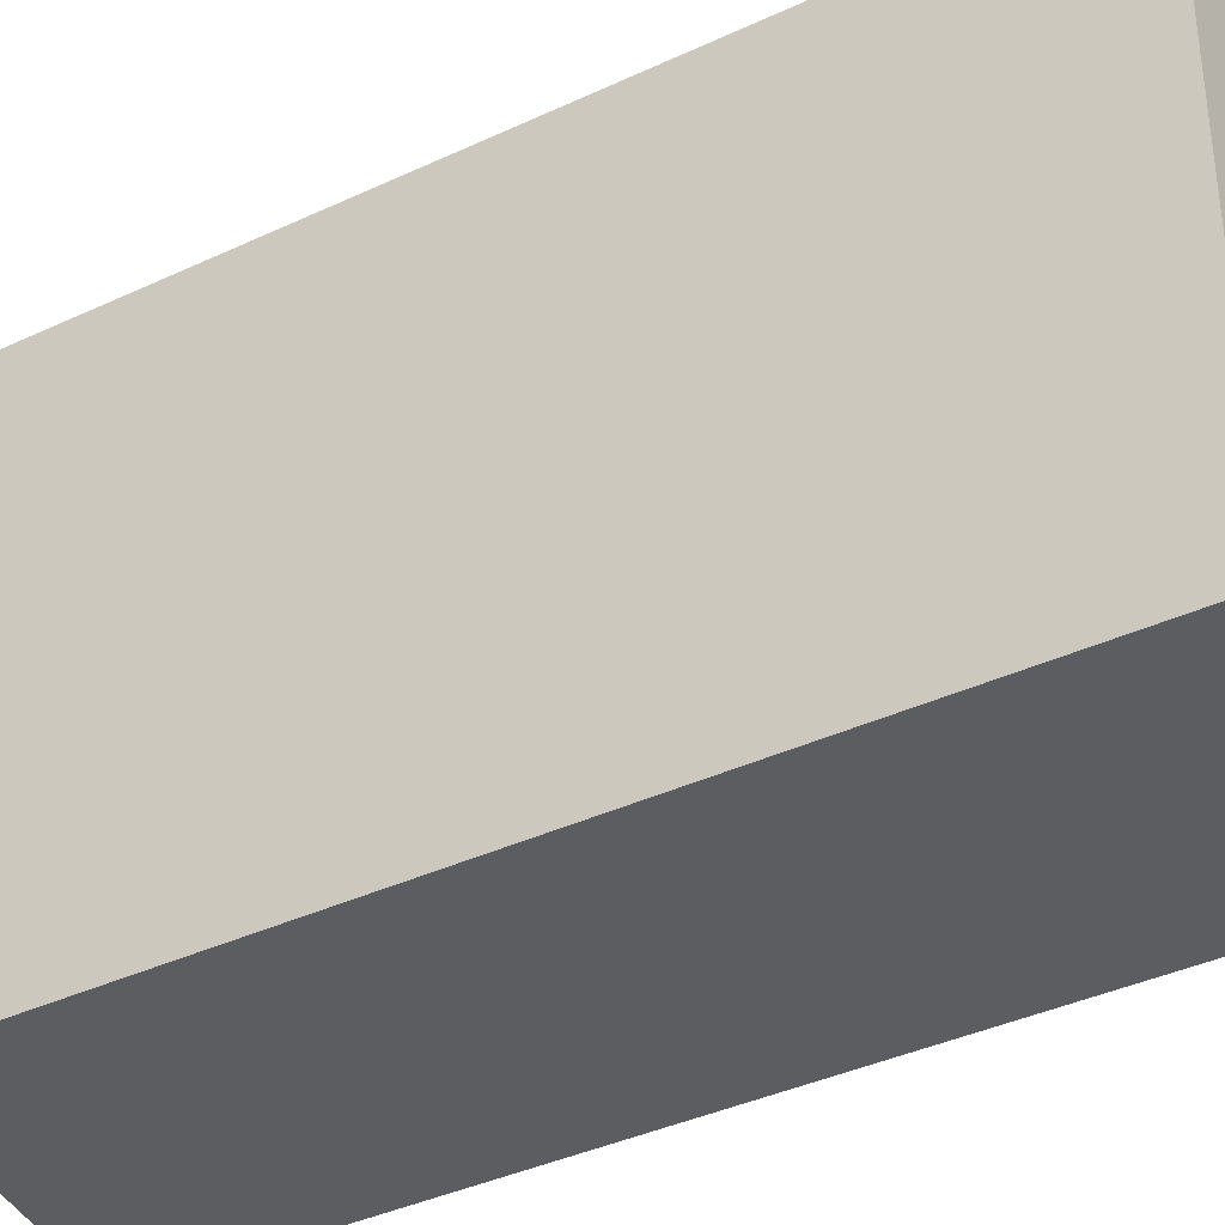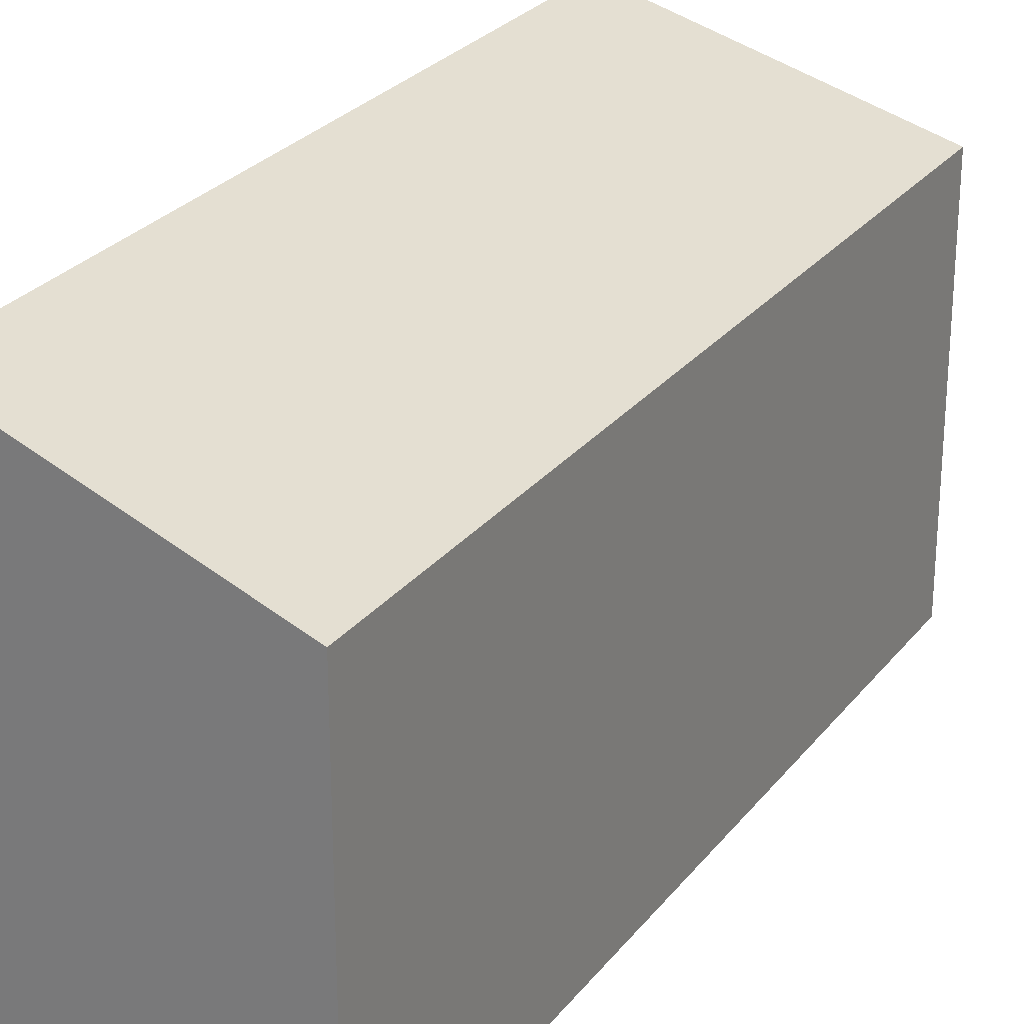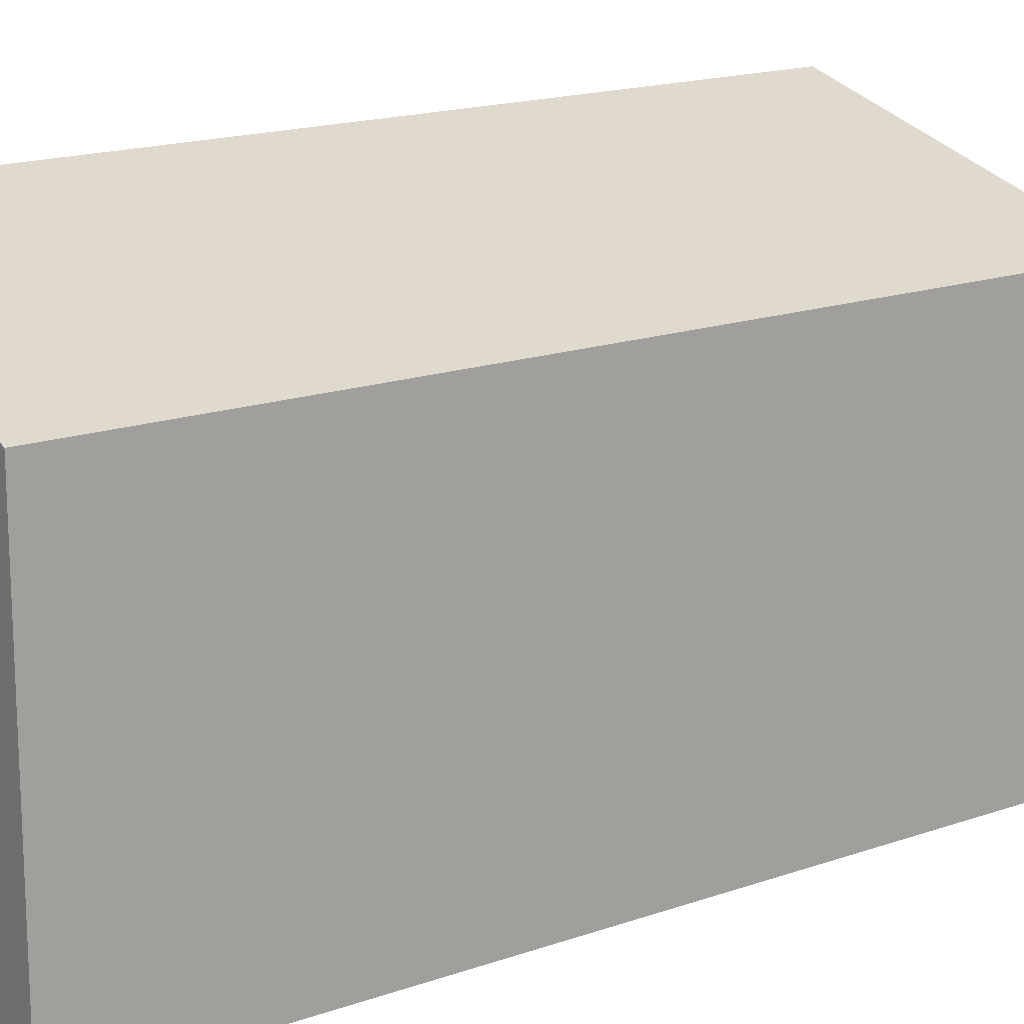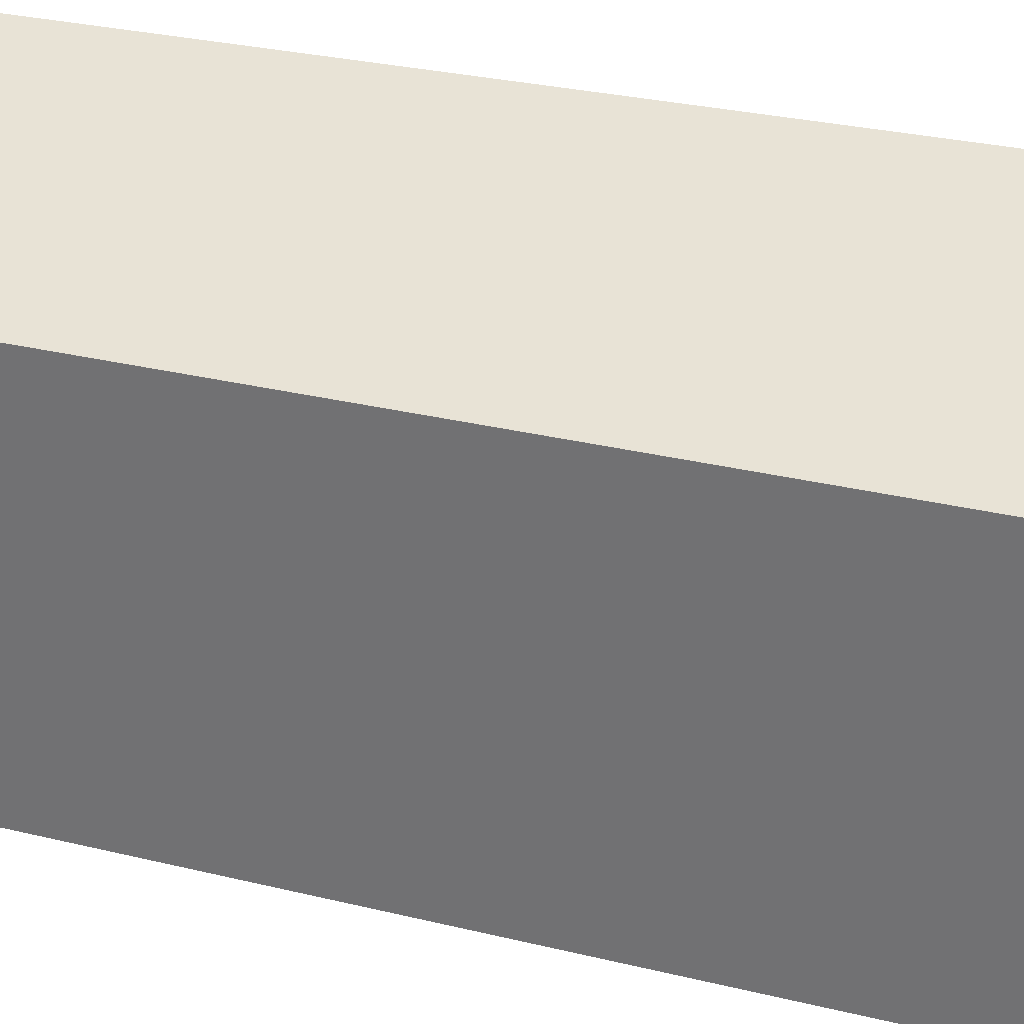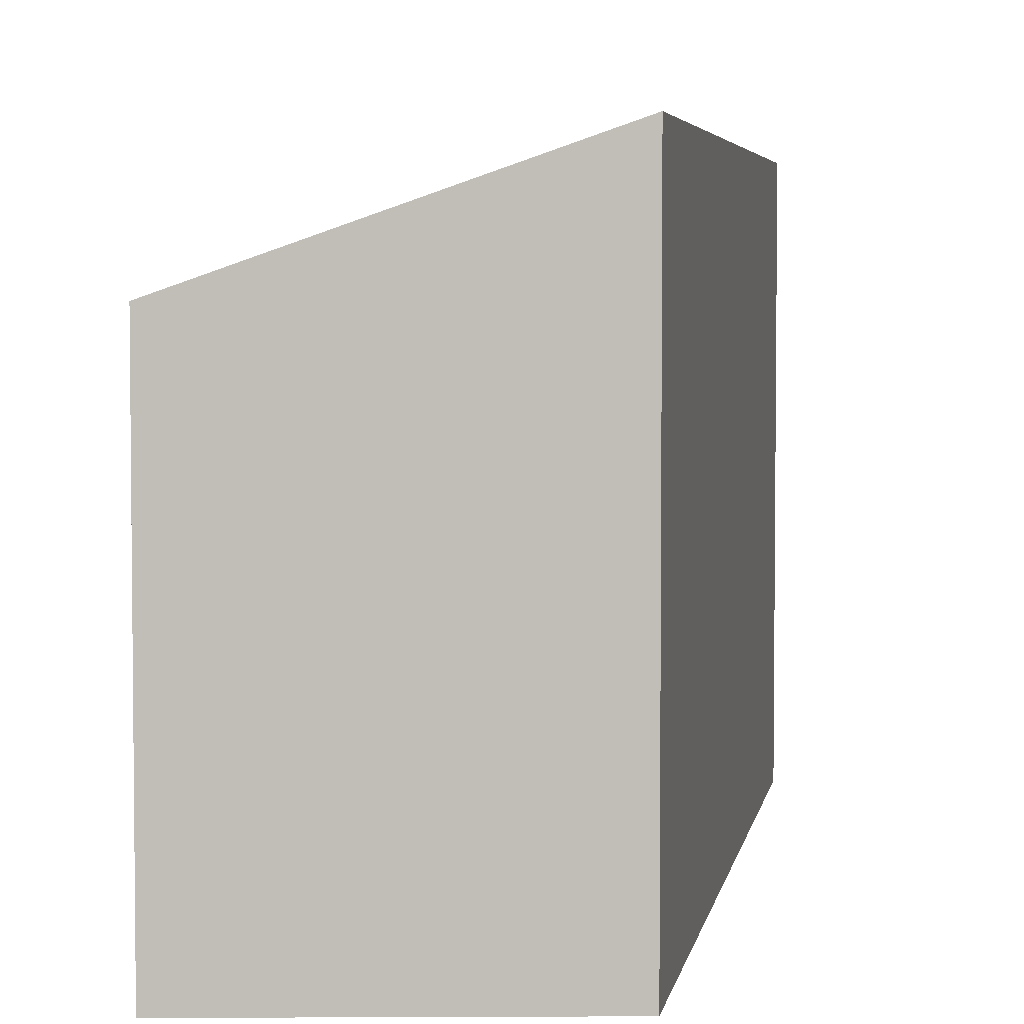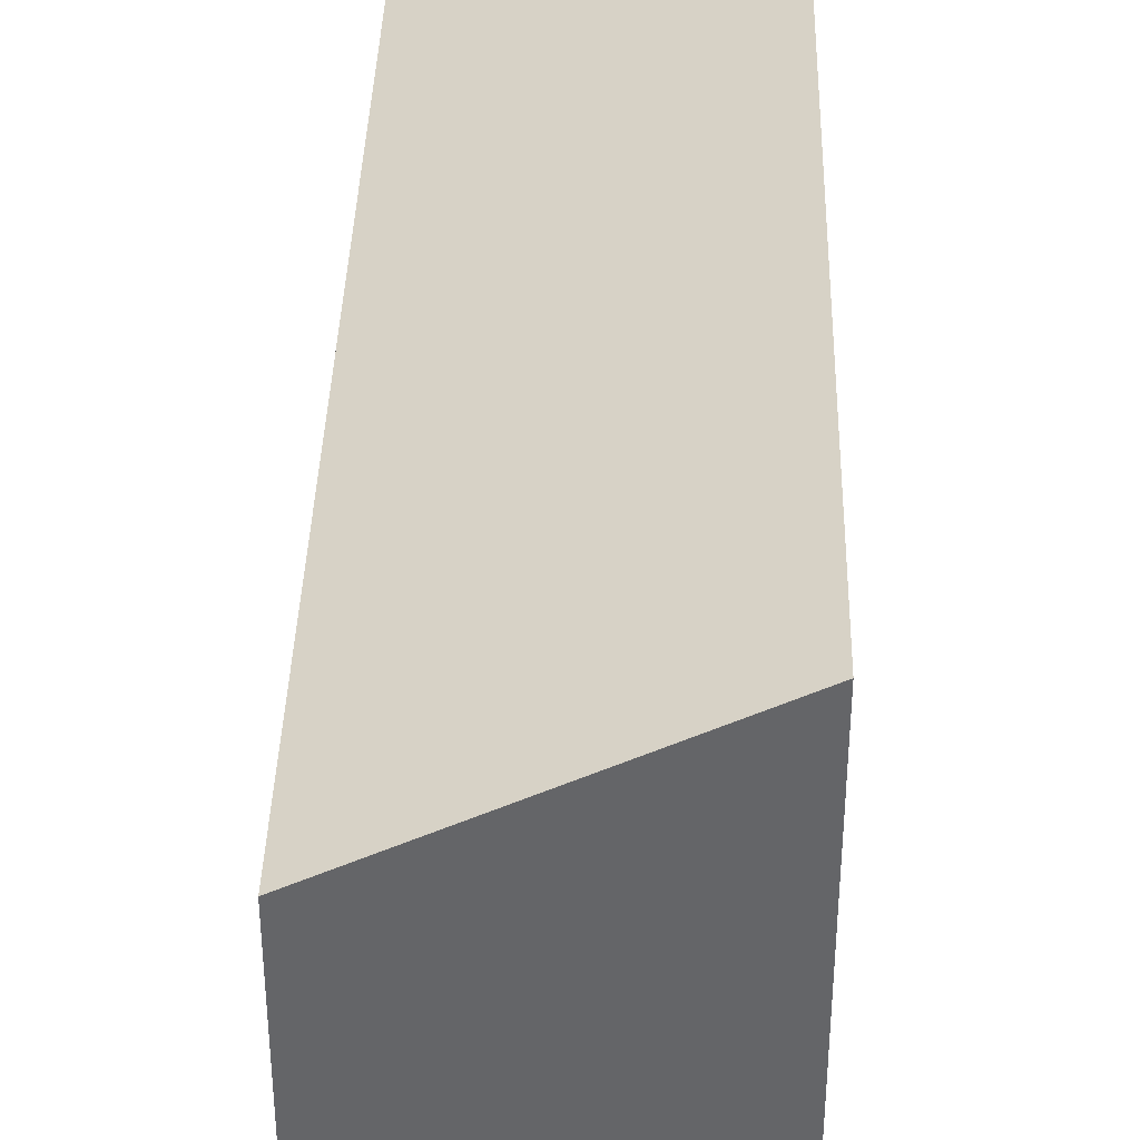
<metadata>
{"format":"obj","ext":"obj","renderer":"f3d","projection":"perspective","resolution":1024,"background":"white","views":[{"elev":-37.1,"azim":-48.8,"up":"+Y"},{"elev":26.5,"azim":38.8,"up":"+Y"},{"elev":16.5,"azim":63.7,"up":"+Y"},{"elev":31.1,"azim":118.5,"up":"+Y"},{"elev":4.4,"azim":-161.1,"up":"+Y"},{"elev":39.0,"azim":-168.8,"up":"+Y"}]}
</metadata>
<code>
v  0 3.573 2.188e-16
v  2.985 2.836 5.523
v  1.954 2.836 -0.701
v  1.007 3.556 5.805
v  2.985 -3.382e-16 5.523
v  1.954 4.292e-17 -0.701
v  0 0 0
v  1.007 -3.555e-16 5.805
g defaultobject
f 1 2 3
f 2 1 4
f 5 3 2
f 3 5 6
f 3 7 1
f 7 3 6
f 7 4 1
f 4 7 8
f 8 2 4
f 2 8 5
f 8 6 5
f 6 8 7

</code>
